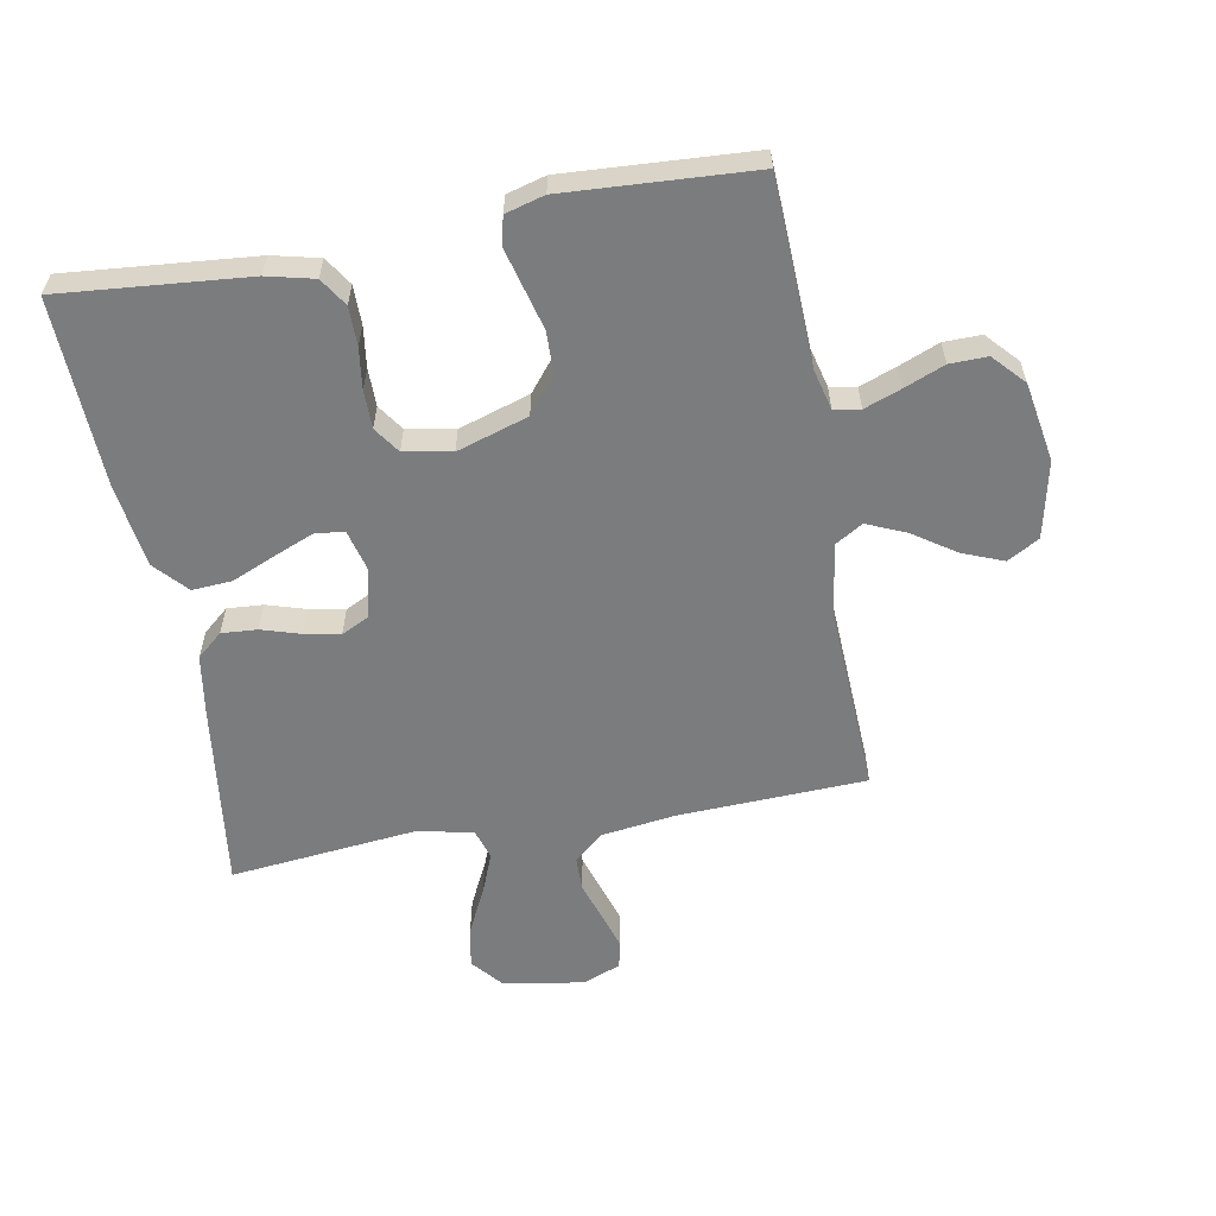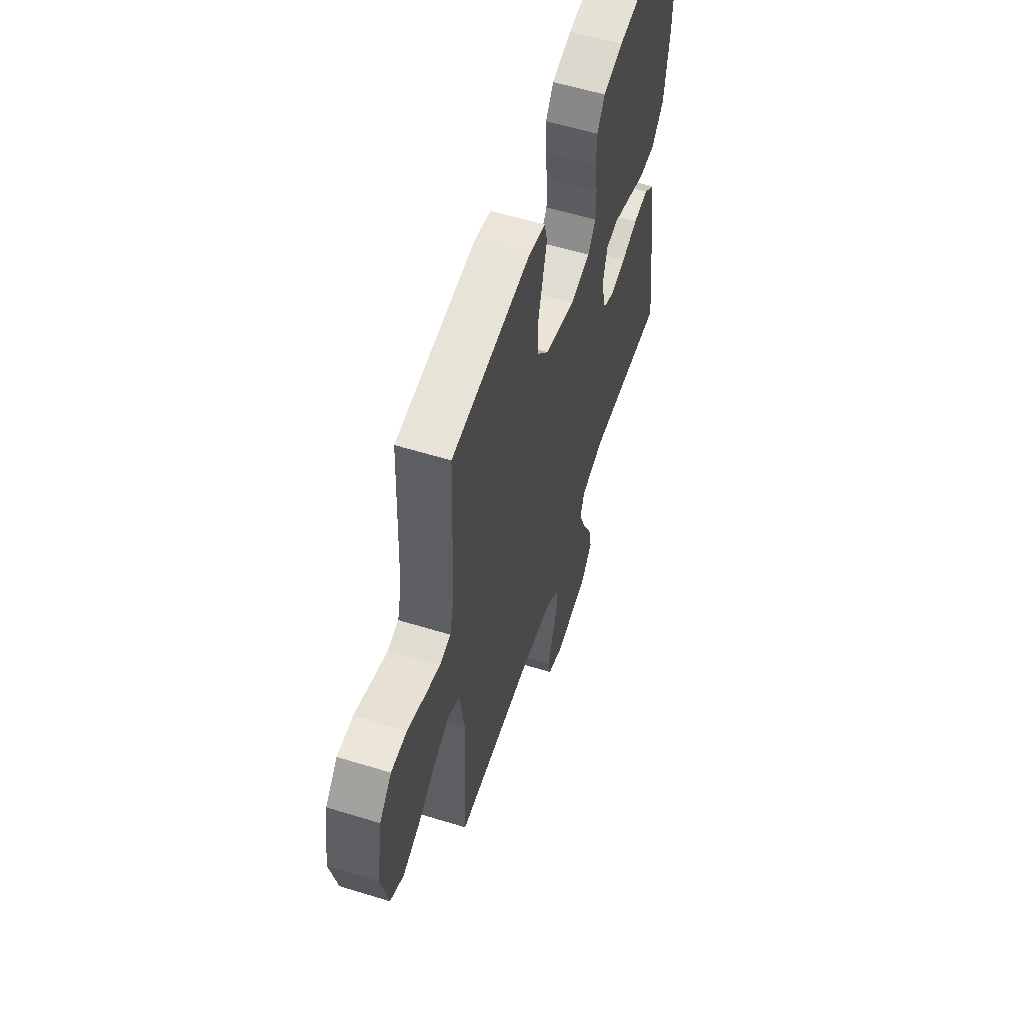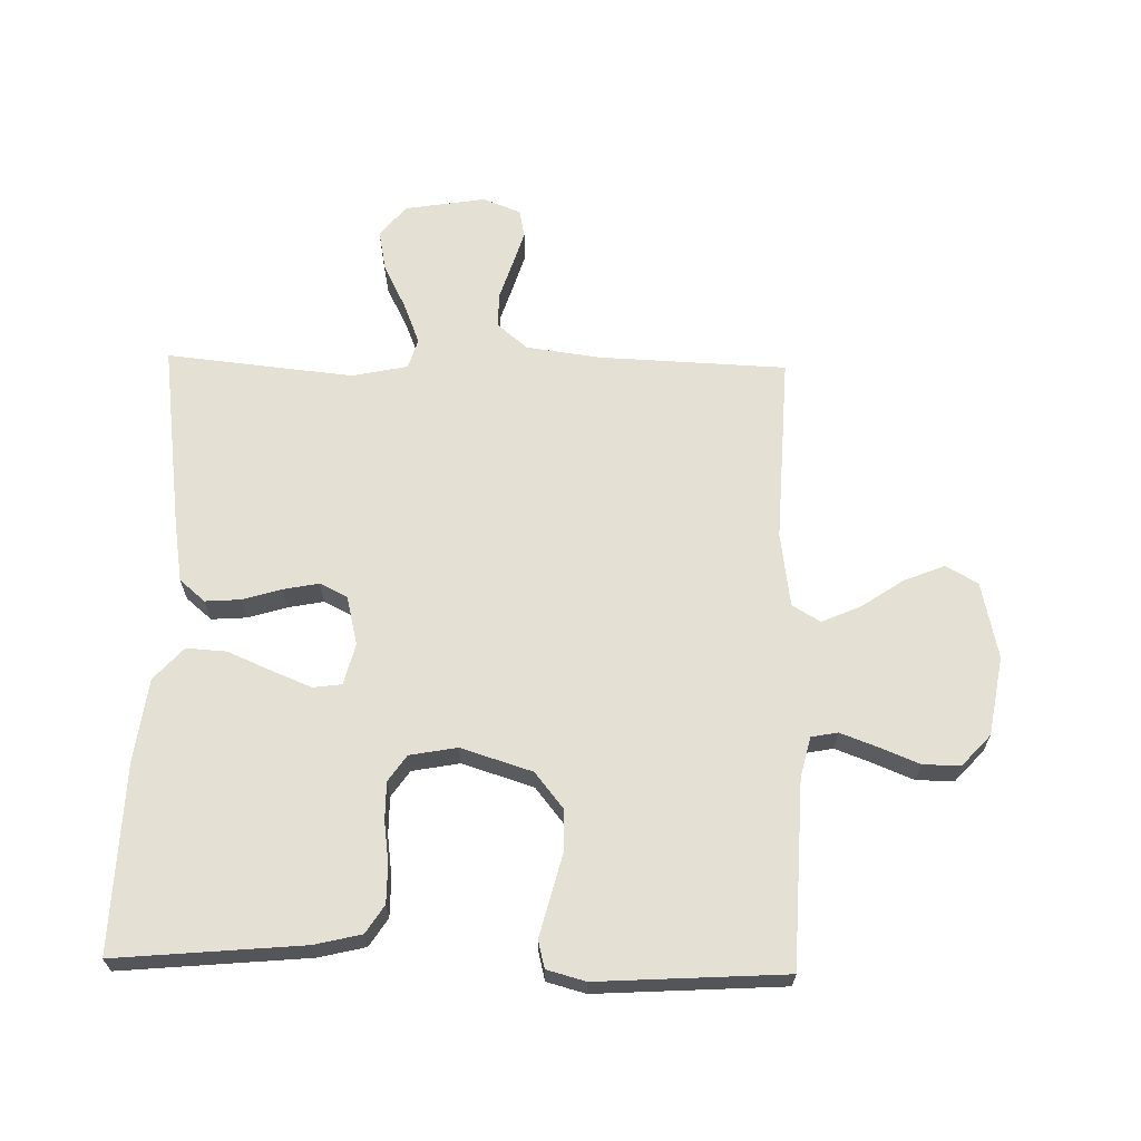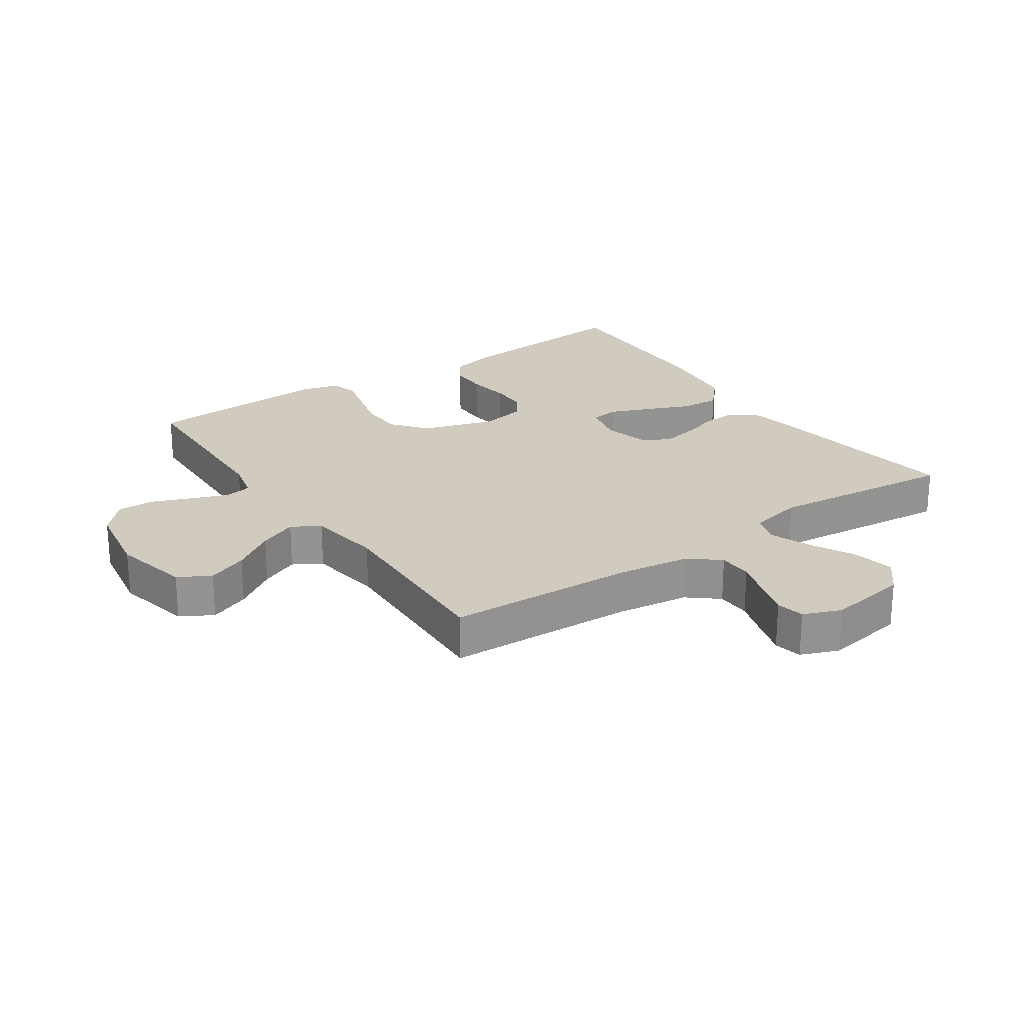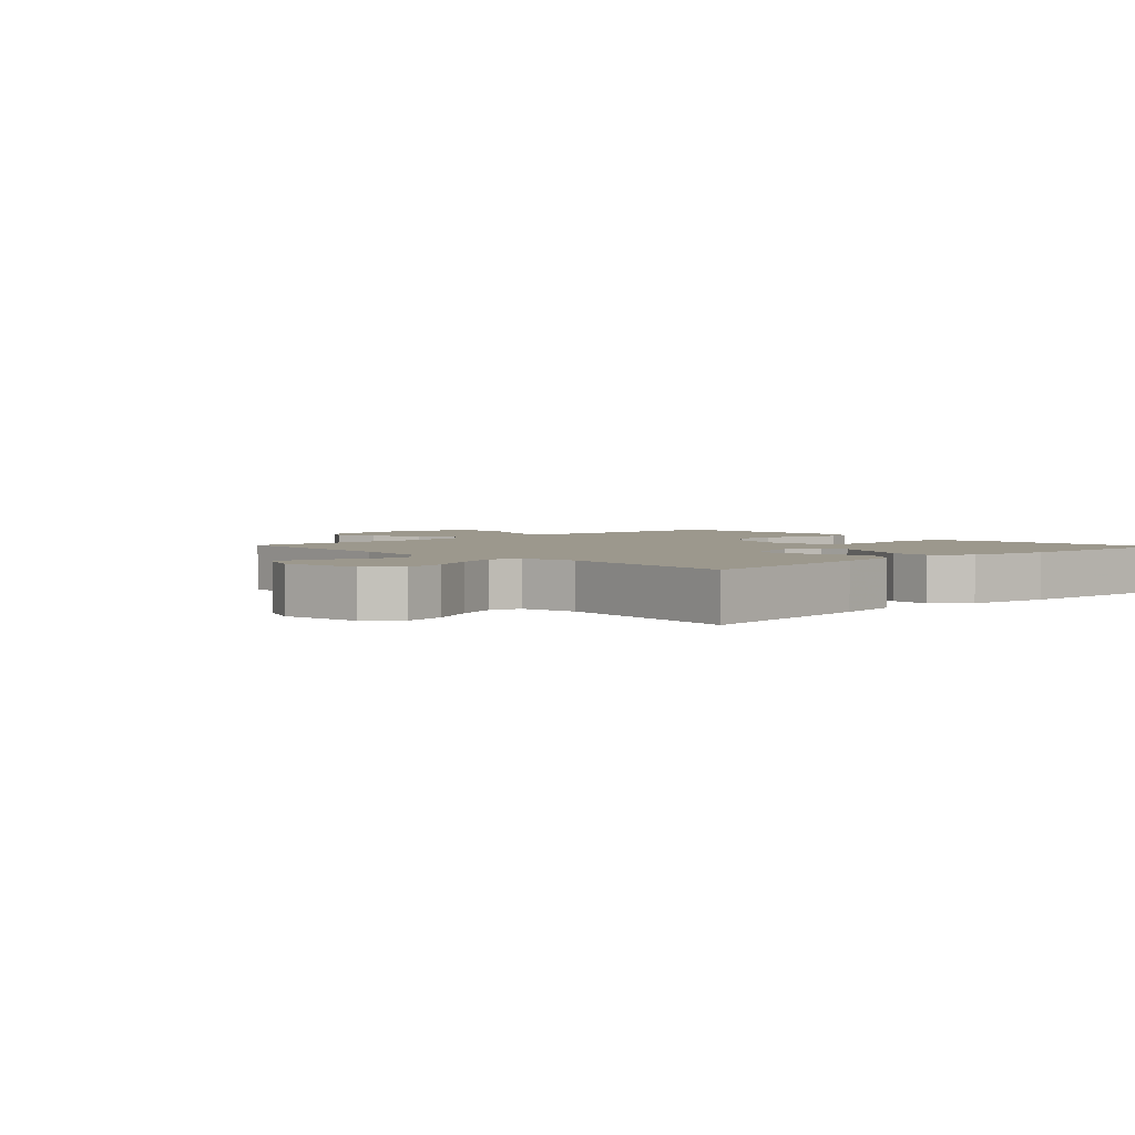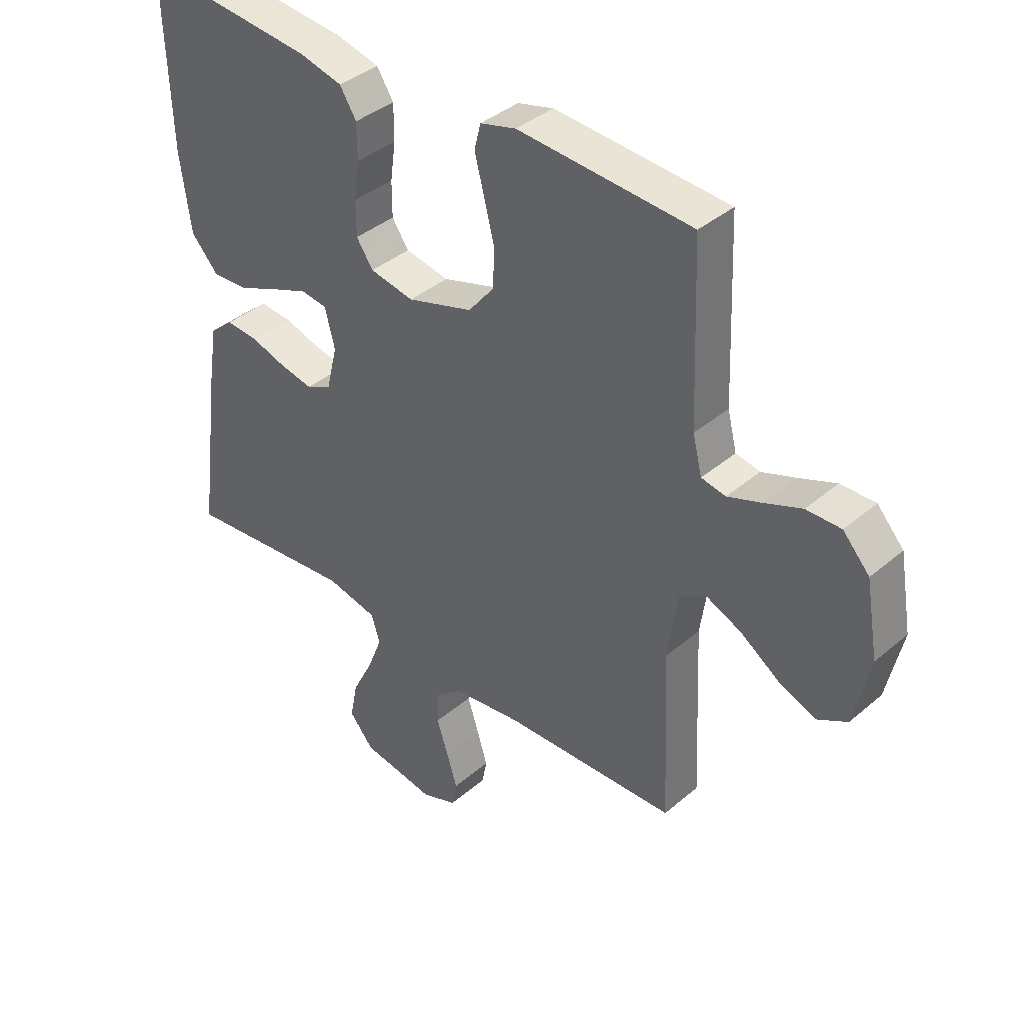
<metadata>
{"format":"obj","ext":"obj","renderer":"f3d","projection":"perspective","resolution":1024,"background":"white","views":[{"elev":-58.6,"azim":10.4,"up":"+Y"},{"elev":58.0,"azim":107.7,"up":"+Z"},{"elev":65.4,"azim":1.3,"up":"+Y"},{"elev":23.6,"azim":145.5,"up":"+Y"},{"elev":3.0,"azim":-133.1,"up":"+Y"},{"elev":39.1,"azim":43.4,"up":"+Z"}]}
</metadata>
<code>
v -0.5 0.07 0.5
v -0.2 0.07 0.473
v -0.125 0.07 0.455
v -0.096 0.07 0.41
v -0.096 0.07 0.348
v -0.105 0.07 0.282
v -0.105 0.07 0.221
v -0.076 0.07 0.179
v 0 0.07 0.165
v 0.114 0.07 0.201
v 0.159 0.07 0.257
v 0.161 0.07 0.325
v 0.143 0.07 0.395
v 0.127 0.07 0.457
v 0.138 0.07 0.501
v 0.2 0.07 0.518
v 0.5 0.07 0.5
v 0.512 0.07 0.2
v 0.528 0.07 0.136
v 0.57 0.07 0.128
v 0.629 0.07 0.15
v 0.693 0.07 0.176
v 0.753 0.07 0.177
v 0.799 0.07 0.127
v 0.821 0.07 0
v 0.794 0.07 -0.123
v 0.743 0.07 -0.152
v 0.678 0.07 -0.126
v 0.61 0.07 -0.08
v 0.548 0.07 -0.053
v 0.503 0.07 -0.08
v 0.486 0.07 -0.2
v 0.5 0.07 -0.5
v 0.2 0.07 -0.512
v 0.081 0.07 -0.528
v 0.033 0.07 -0.568
v 0.032 0.07 -0.623
v 0.052 0.07 -0.685
v 0.07 0.07 -0.743
v 0.061 0.07 -0.788
v 0 0.07 -0.812
v -0.129 0.07 -0.791
v -0.171 0.07 -0.741
v -0.158 0.07 -0.674
v -0.122 0.07 -0.602
v -0.096 0.07 -0.536
v -0.111 0.07 -0.488
v -0.2 0.07 -0.469
v -0.5 0.07 -0.5
v -0.46 0.07 -0.2
v -0.444 0.07 -0.101
v -0.403 0.07 -0.066
v -0.346 0.07 -0.07
v -0.284 0.07 -0.089
v -0.227 0.07 -0.1
v -0.183 0.07 -0.078
v -0.164 0.07 0
v -0.181 0.07 0.067
v -0.227 0.07 0.073
v -0.291 0.07 0.047
v -0.361 0.07 0.017
v -0.425 0.07 0.013
v -0.472 0.07 0.065
v -0.49 0.07 0.2
v -0.5 0 0.5
v -0.2 0 0.473
v -0.125 0 0.455
v -0.096 0 0.41
v -0.096 0 0.348
v -0.105 0 0.282
v -0.105 0 0.221
v -0.076 0 0.179
v 0 0 0.165
v 0.114 0 0.201
v 0.159 0 0.257
v 0.161 0 0.325
v 0.143 0 0.395
v 0.127 0 0.457
v 0.138 0 0.501
v 0.2 0 0.518
v 0.5 0 0.5
v 0.512 0 0.2
v 0.528 0 0.136
v 0.57 0 0.128
v 0.629 0 0.15
v 0.693 0 0.176
v 0.753 0 0.177
v 0.799 0 0.127
v 0.821 0 0
v 0.794 0 -0.123
v 0.743 0 -0.152
v 0.678 0 -0.126
v 0.61 0 -0.08
v 0.548 0 -0.053
v 0.503 0 -0.08
v 0.486 0 -0.2
v 0.5 0 -0.5
v 0.2 0 -0.512
v 0.081 0 -0.528
v 0.033 0 -0.568
v 0.032 0 -0.623
v 0.052 0 -0.685
v 0.07 0 -0.743
v 0.061 0 -0.788
v 0 0 -0.812
v -0.129 0 -0.791
v -0.171 0 -0.741
v -0.158 0 -0.674
v -0.122 0 -0.602
v -0.096 0 -0.536
v -0.111 0 -0.488
v -0.2 0 -0.469
v -0.5 0 -0.5
v -0.46 0 -0.2
v -0.444 0 -0.101
v -0.403 0 -0.066
v -0.346 0 -0.07
v -0.284 0 -0.089
v -0.227 0 -0.1
v -0.183 0 -0.078
v -0.164 0 0
v -0.181 0 0.067
v -0.227 0 0.073
v -0.291 0 0.047
v -0.361 0 0.017
v -0.425 0 0.013
v -0.472 0 0.065
v -0.49 0 0.2
f 4 5 6
f 3 4 6
f 2 3 6
f 1 2 6
f 64 1 6
f 63 64 6
f 62 63 6
f 61 62 6
f 60 61 6
f 59 60 6 7
f 58 59 7 8
f 57 58 8 9
f 56 57 9 10
f 52 53 54
f 51 52 54
f 50 51 54
f 49 50 54
f 48 49 54
f 47 48 54 55
f 46 47 55 56
f 43 44 45
f 42 43 45
f 41 42 45
f 40 41 45
f 39 40 45
f 38 39 45
f 37 38 45
f 36 37 45 46
f 46 56 10
f 36 46 10
f 35 36 10
f 32 33 34
f 35 10 11
f 34 35 11
f 32 34 11
f 31 32 11
f 27 28 29
f 26 27 29
f 25 26 29
f 24 25 29
f 23 24 29
f 22 23 29
f 21 22 29
f 20 21 29 30
f 19 20 30 31
f 16 17 18
f 15 16 18
f 14 15 18
f 13 14 18
f 18 19 31
f 13 18 31
f 12 13 31
f 11 12 31
f 70 69 68
f 70 68 67
f 70 67 66
f 70 66 65
f 70 65 128
f 70 128 127
f 70 127 126
f 70 126 125
f 70 125 124
f 71 70 124 123
f 72 71 123 122
f 73 72 122 121
f 74 73 121 120
f 118 117 116
f 118 116 115
f 118 115 114
f 118 114 113
f 118 113 112
f 119 118 112 111
f 120 119 111 110
f 109 108 107
f 109 107 106
f 109 106 105
f 109 105 104
f 109 104 103
f 109 103 102
f 109 102 101
f 110 109 101 100
f 74 120 110
f 74 110 100
f 74 100 99
f 98 97 96
f 75 74 99
f 75 99 98
f 75 98 96
f 75 96 95
f 93 92 91
f 93 91 90
f 93 90 89
f 93 89 88
f 93 88 87
f 93 87 86
f 93 86 85
f 94 93 85 84
f 95 94 84 83
f 82 81 80
f 82 80 79
f 82 79 78
f 82 78 77
f 95 83 82
f 95 82 77
f 95 77 76
f 95 76 75
f 1 65 66 2
f 2 66 67 3
f 3 67 68 4
f 4 68 69 5
f 5 69 70 6
f 6 70 71 7
f 7 71 72 8
f 8 72 73 9
f 9 73 74 10
f 10 74 75 11
f 11 75 76 12
f 12 76 77 13
f 13 77 78 14
f 14 78 79 15
f 15 79 80 16
f 16 80 81 17
f 17 81 82 18
f 18 82 83 19
f 19 83 84 20
f 20 84 85 21
f 21 85 86 22
f 22 86 87 23
f 23 87 88 24
f 24 88 89 25
f 25 89 90 26
f 26 90 91 27
f 27 91 92 28
f 28 92 93 29
f 29 93 94 30
f 30 94 95 31
f 31 95 96 32
f 32 96 97 33
f 33 97 98 34
f 34 98 99 35
f 35 99 100 36
f 36 100 101 37
f 37 101 102 38
f 38 102 103 39
f 39 103 104 40
f 40 104 105 41
f 41 105 106 42
f 42 106 107 43
f 43 107 108 44
f 44 108 109 45
f 45 109 110 46
f 46 110 111 47
f 47 111 112 48
f 48 112 113 49
f 49 113 114 50
f 50 114 115 51
f 51 115 116 52
f 52 116 117 53
f 53 117 118 54
f 54 118 119 55
f 55 119 120 56
f 56 120 121 57
f 57 121 122 58
f 58 122 123 59
f 59 123 124 60
f 60 124 125 61
f 61 125 126 62
f 62 126 127 63
f 63 127 128 64
f 64 128 65 1

</code>
